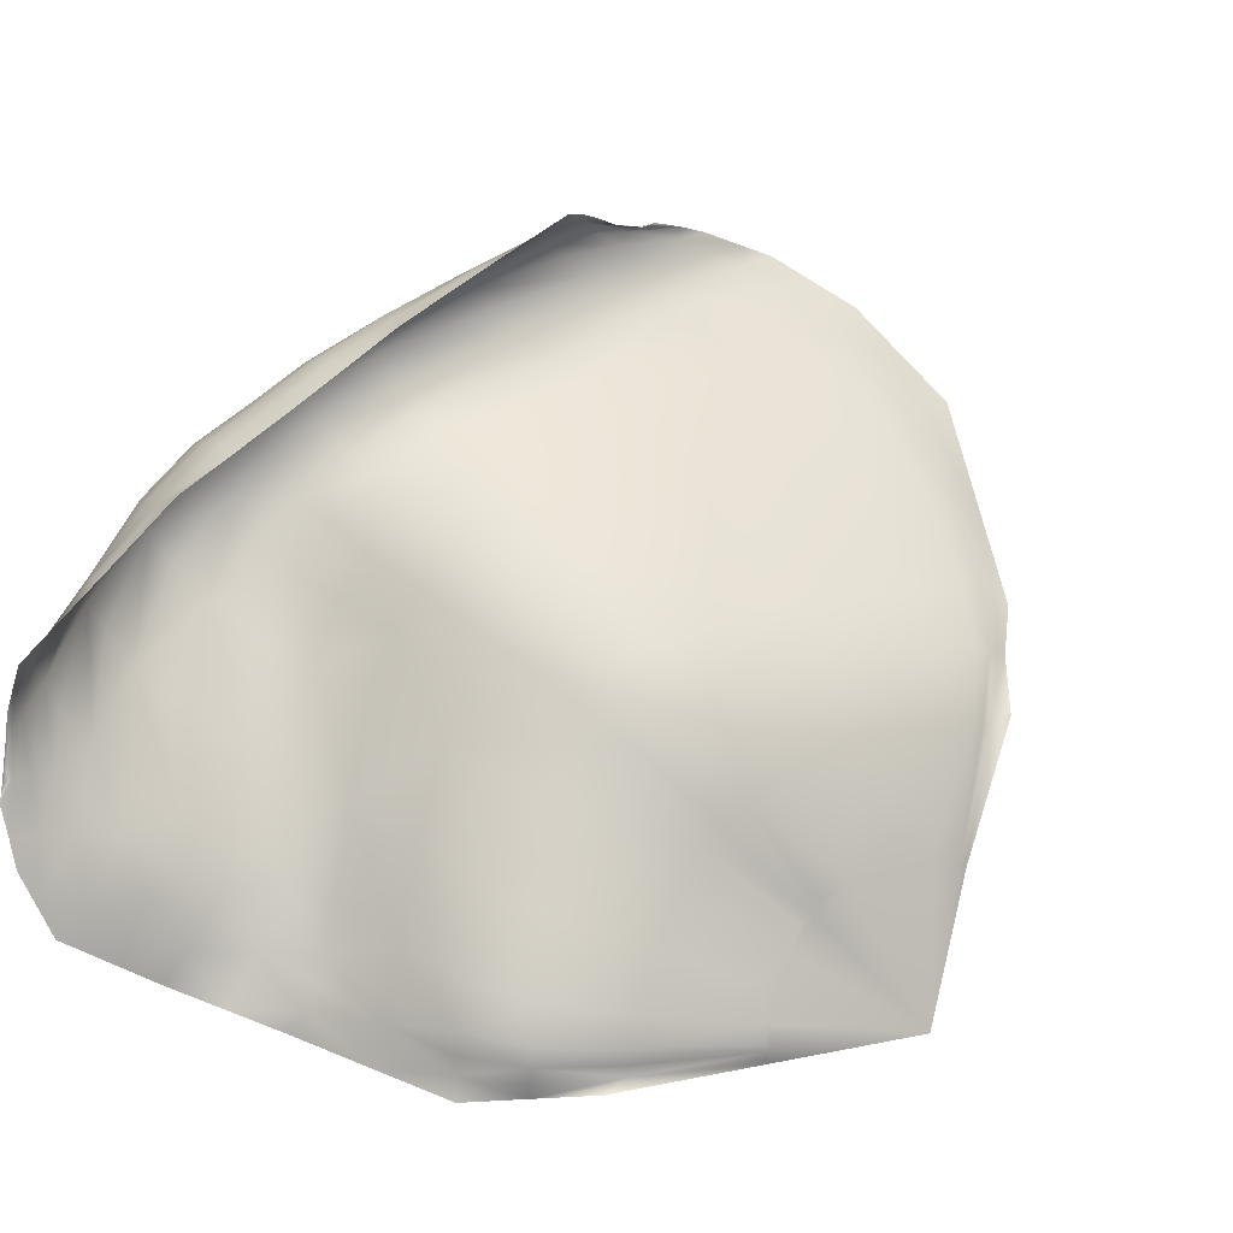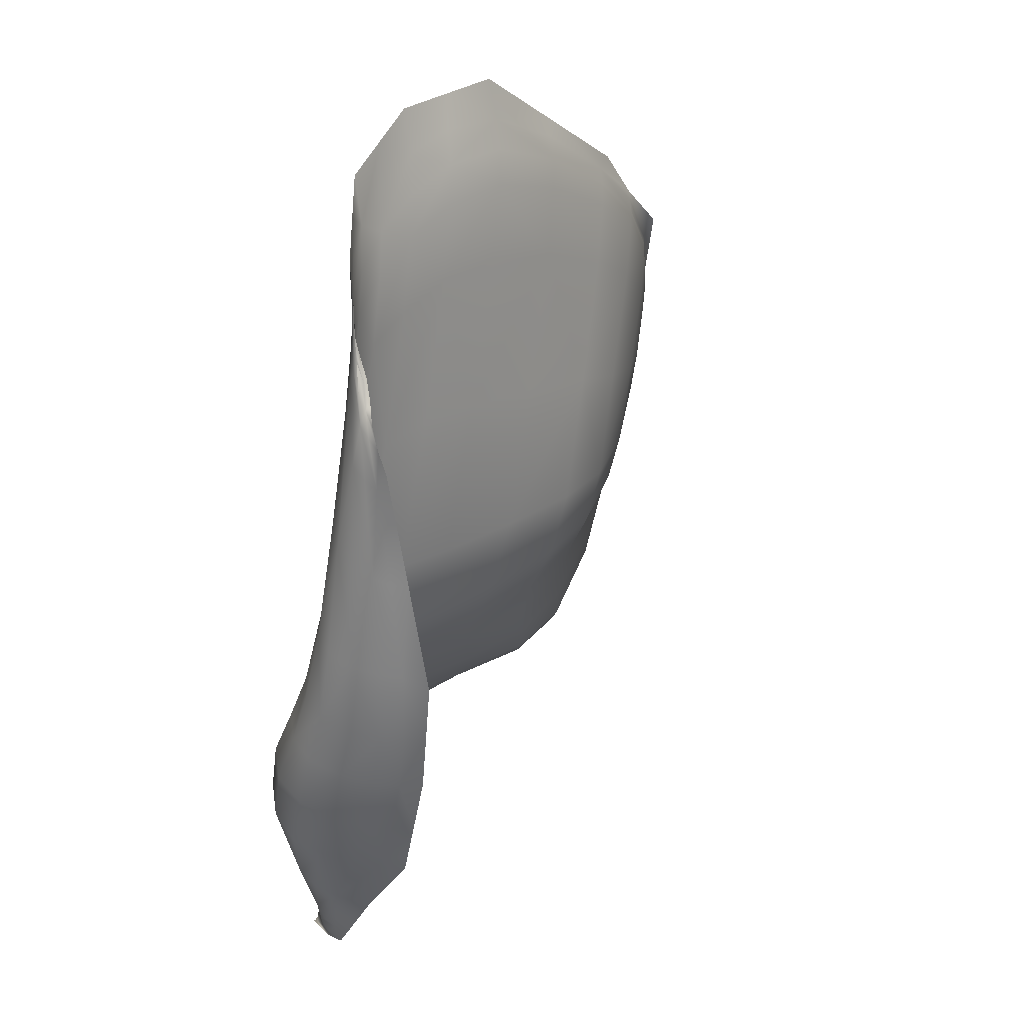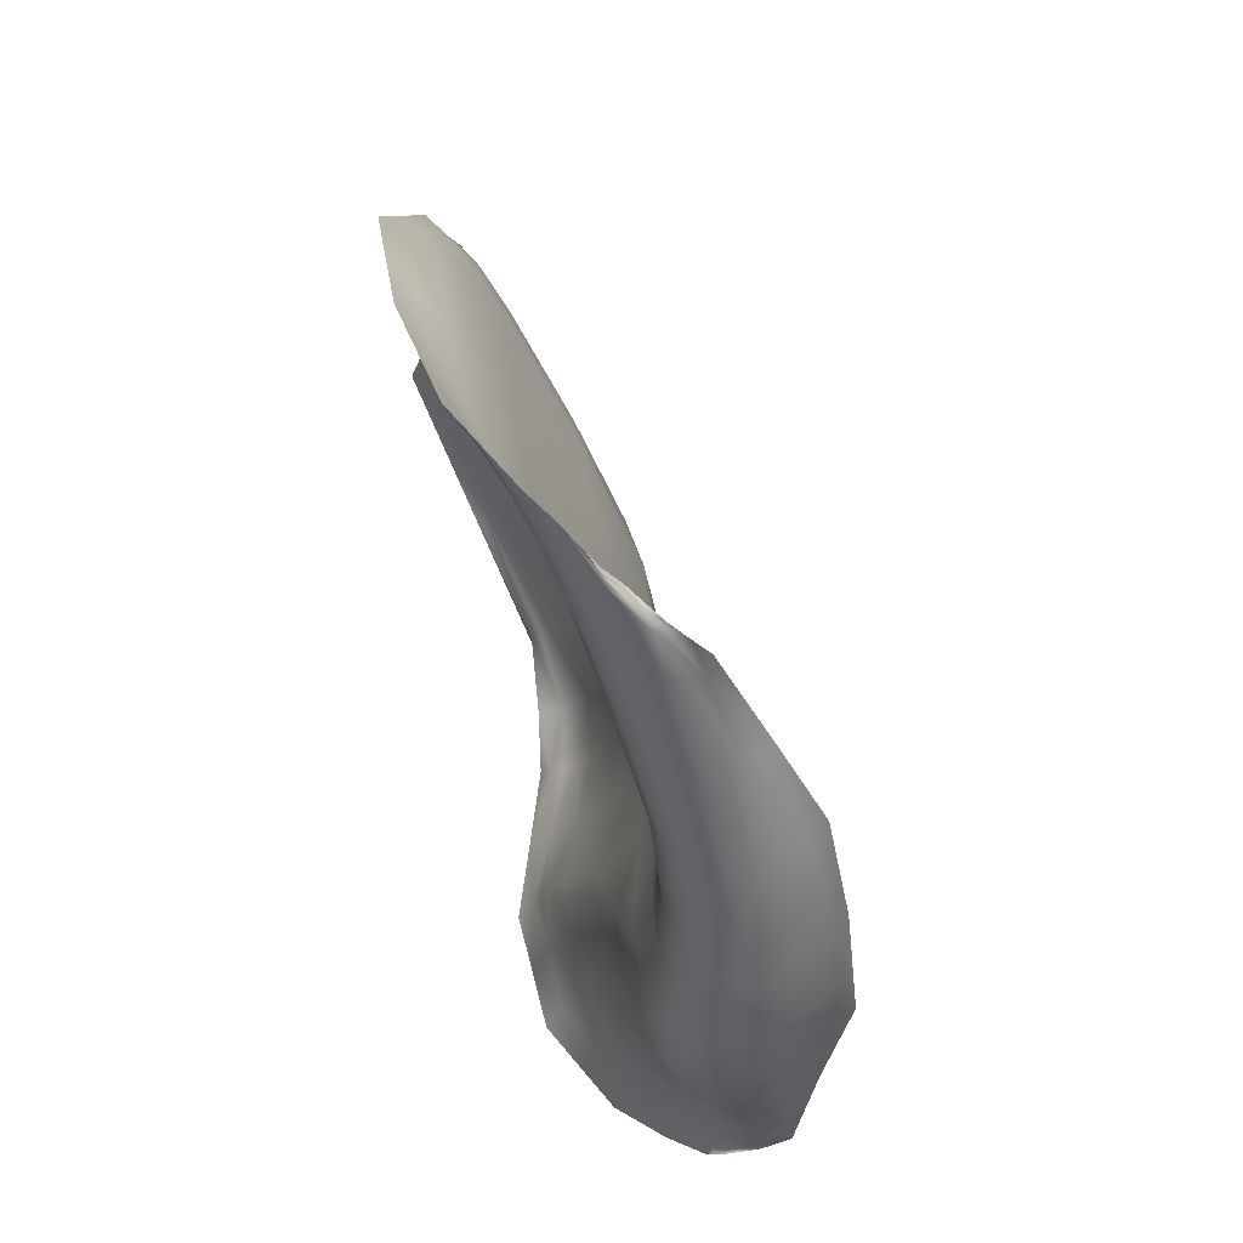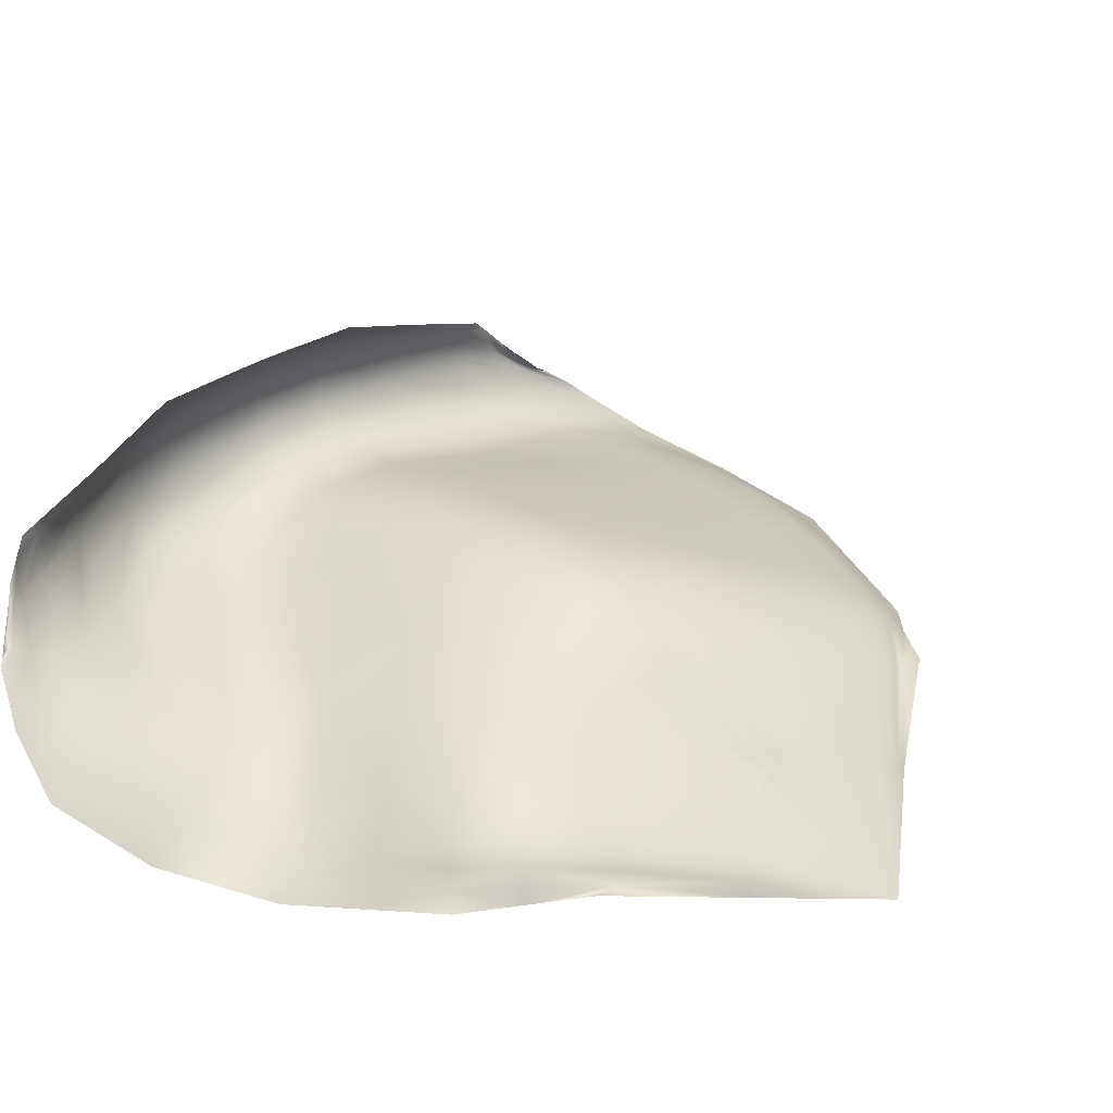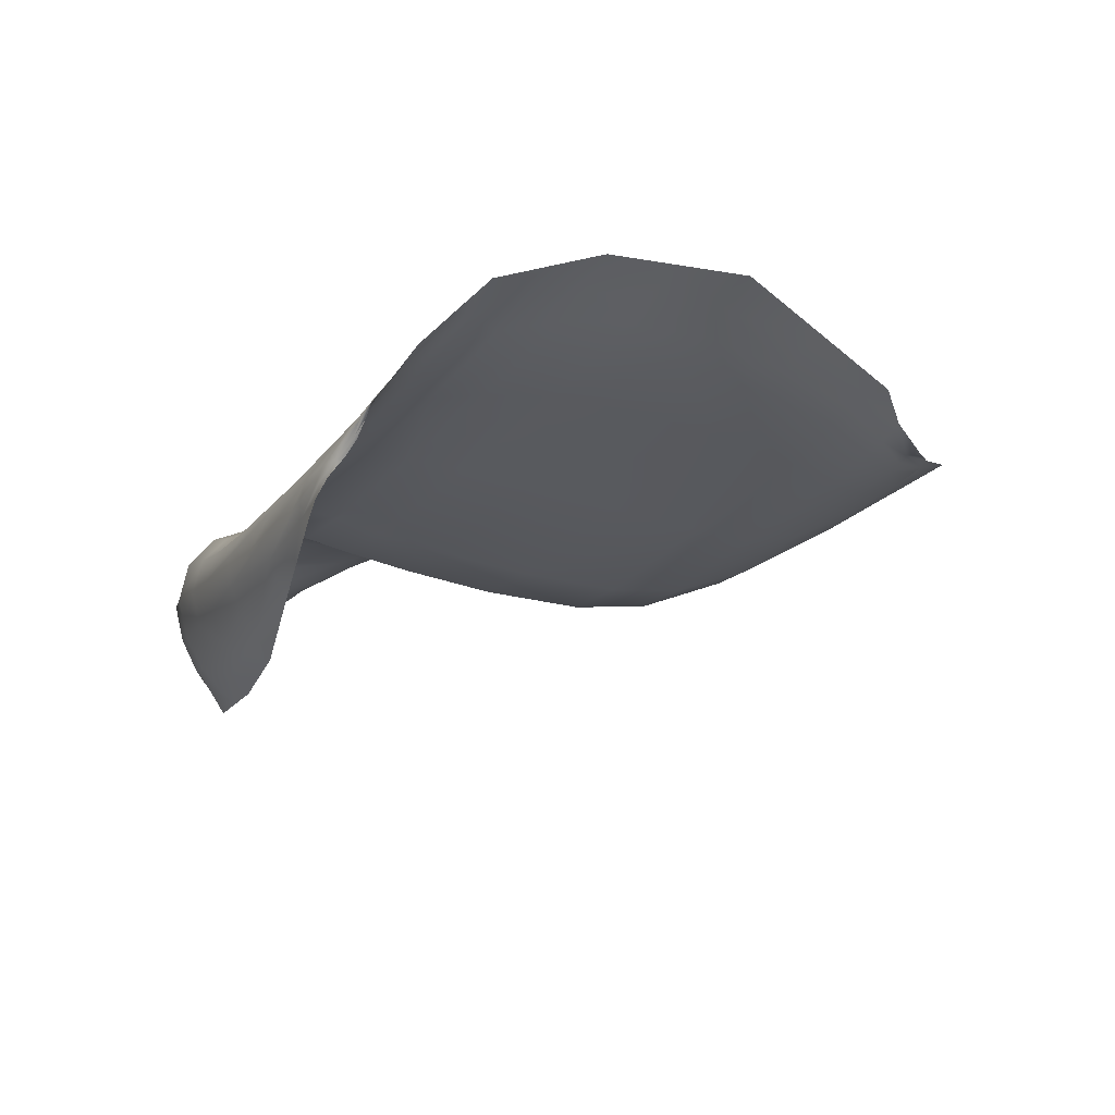
<metadata>
{"format":"obj","ext":"obj","renderer":"f3d","projection":"perspective","resolution":1024,"background":"white","views":[{"elev":66.2,"azim":-152.4,"up":"+Y"},{"elev":53.8,"azim":136.0,"up":"+Z"},{"elev":60.1,"azim":85.2,"up":"+Z"},{"elev":34.2,"azim":-158.8,"up":"+Y"},{"elev":79.2,"azim":-173.0,"up":"+Z"}]}
</metadata>
<code>
g
v -0.2817 -0.08637 -0.07355
v 0.1952 0.06349 -0.2092
v 0.0714 0.01721 0.249
v 0.1431 0.1316 0.008421
v 0.08911 -0.03164 -0.2549
v 0.1269 0.02807 0.0002985
v 0.08889 -0.002467 -0.1771
v -0.0811 -0.02303 -0.24
v -0.06287 0.00875 -0.1878
v -0.07213 -0.008563 -0.2211
v -0.1478 -0.02055 -0.2012
v -0.1523 -0.01727 -0.1821
v -0.1453 -0.005306 -0.1597
v 0.08185 -0.01559 -0.2195
v 0.01814 -0.04408 -0.2447
v 0.0165 -0.0294 -0.2169
v 0.02615 -0.01467 -0.1782
v -0.04579 0.04431 -0.03622
v -0.04335 0.03181 -0.09001
v -0.1332 0.007611 -0.0896
v -0.1365 0.01516 -0.05158
v 0.128 0.01076 -0.06909
v 0.05911 0.0168 -0.07718
v 0.06158 0.03608 -0.01466
v 0.2022 0.1041 -0.1704
v 0.1678 0.03573 -0.2502
v 0.1874 0.05893 -0.1694
v 0.1711 0.04254 -0.2124
v 0.1402 0.006284 -0.2667
v 0.1347 0.01678 -0.2231
v 0.146 0.02456 -0.1764
v 0.1999 0.08687 -0.1907
v 0.1877 0.05702 -0.2278
v 0.1915 0.06752 -0.1998
v 0.2013 0.08818 -0.1621
v 0.1859 0.07419 0.01807
v 0.2074 0.07356 -0.05759
v 0.1892 0.0313 -0.06207
v 0.1695 0.03627 0.01217
v 0.1677 0.1377 -0.06382
v 0.1892 0.1121 -0.06252
v 0.1669 0.1122 0.01417
v -0.04979 -0.07964 0.3147
v 0.008502 -0.02102 0.2252
v -0.1664 -0.02506 0.136
v -0.07381 0.0413 0.02221
v -0.1552 0.01357 -0.01119
v -0.2154 -0.02809 0.06513
v 0.09582 0.02887 0.08029
v 0.03233 0.03807 0.0602
v -0.07033 -0.02628 0.208
v -0.215 -0.06588 0.1703
v -0.1962 -0.05202 0.1679
v -0.2351 -0.04529 0.08485
v -0.2456 -0.0477 0.1012
v -0.02802 -0.05127 0.2778
v -0.1081 -0.05868 0.2559
v -0.1254 -0.08637 0.2849
v 0.09489 0.05792 0.2173
v 0.0942 0.02146 0.2124
v 0.1541 0.06306 0.0972
v 0.1344 0.03375 0.09131
v 0.06188 -0.008376 0.2178
v 0.1228 0.1187 0.08286
v 0.1417 0.0957 0.09485
v 0.102 0.0465 0.2072
v 0.04225 -0.02687 0.2904
v 0.06365 -0.004122 0.2553
v 0.02892 -0.03295 0.269
v 0.006917 -0.06033 0.3126
v 0.08566 0.03673 0.2346
v 0.08032 0.01986 0.2434
v 0.06473 0.0009212 0.2669
v 0.07394 0.01734 0.2472
v 0.0774 0.02627 0.2412
v 0.06749 0.007856 0.2572
v 0.07054 0.007904 0.2554
v 0.08224 0.02752 0.238
v 0.167 0.1267 -0.02479
v 0.1553 0.1346 -0.02772
v 0.1553 0.1232 0.01147
v 0.1789 0.1154 -0.02184
v 0.1788 0.1238 -0.06513
v 0.1029 0.0211 -0.03564
v 0.1321 0.01818 -0.03057
v 0.09936 0.03118 -0.006341
v 0.06437 0.02724 -0.04192
v 0.09733 0.01135 -0.07247
v 0.0527 -0.02114 -0.2027
v 0.08151 -0.009663 -0.2038
v 0.05994 -0.01298 -0.1762
v 0.01856 -0.02418 -0.2032
v 0.05207 -0.02667 -0.2173
v -0.1059 0.001163 -0.2016
v -0.06876 -0.0007005 -0.2111
v -0.1011 0.009071 -0.1805
v -0.1494 -0.01139 -0.1761
v -0.1095 -0.006231 -0.2098
v -0.1111 -0.01388 -0.2163
v -0.1145 -0.02174 -0.2206
v -0.07413 -0.01687 -0.2291
v -0.1537 -0.02291 -0.1871
v -0.2113 -0.04905 -0.1377
v -0.2147 -0.05354 -0.1374
v -0.2114 -0.04647 -0.1341
v -0.2082 -0.04228 -0.1322
v -0.2049 -0.03832 -0.1228
v 0.05363 -0.03222 -0.2339
v 0.05362 -0.03786 -0.2498
v 0.08421 -0.0218 -0.2371
v 0.01594 -0.0347 -0.2311
v -0.02811 -0.02699 -0.2317
v -0.03146 -0.03352 -0.2424
v -0.02716 -0.01986 -0.2208
v -0.02438 -0.01318 -0.2088
v -0.01728 -0.002965 -0.1843
v -0.08427 0.03295 -0.06332
v -0.08897 0.03728 -0.04392
v -0.1324 0.01236 -0.067
v -0.08555 0.02678 -0.09163
v -0.04148 0.03877 -0.05841
v -0.09066 0.01891 -0.1374
v -0.05169 0.02169 -0.1402
v -0.1357 0.003148 -0.1267
v -0.1911 -0.02819 -0.1081
v -0.1977 -0.03104 -0.08392
v -0.1965 -0.02767 -0.07011
v -0.2015 -0.02799 -0.06148
v 0.08065 0.002579 -0.1269
v 0.1105 0.008277 -0.1272
v 0.04388 0.003678 -0.1299
v -0.002525 0.0144 -0.1351
v 0.009234 0.02713 -0.08401
v 0.01353 0.03622 -0.05018
v 0.009568 0.04284 -0.02534
v 0.1999 0.08616 -0.1837
v 0.2007 0.09679 -0.1805
v 0.201 0.09808 -0.1595
v 0.1962 0.07536 -0.1872
v 0.1966 0.07705 -0.1953
v 0.1585 0.03413 -0.2013
v 0.1764 0.04796 -0.1968
v 0.1693 0.04108 -0.173
v 0.1365 0.02055 -0.2051
v 0.1548 0.02981 -0.2186
v 0.1535 0.02538 -0.2381
v 0.154 0.02099 -0.2584
v 0.168 0.0379 -0.2302
v 0.1354 0.01144 -0.2427
v 0.1122 -0.005455 -0.2412
v 0.1147 -0.01268 -0.2608
v 0.1101 0.0004649 -0.2225
v 0.1106 0.005436 -0.2053
v 0.1183 0.009757 -0.1773
v 0.1936 0.06806 -0.207
v 0.1914 0.0603 -0.2185
v 0.1974 0.07481 -0.2003
v 0.1882 0.06079 -0.2136
v 0.1793 0.04999 -0.2224
v 0.1776 0.04612 -0.2388
v 0.1829 0.05528 -0.2059
v 0.1883 0.06167 -0.1919
v 0.1973 0.07438 -0.1649
v 0.1969 0.05173 -0.01849
v 0.1826 0.05342 0.01609
v 0.1832 0.03259 -0.02039
v 0.2029 0.05068 -0.05857
v 0.1991 0.07475 -0.01676
v 0.1931 0.05212 -0.118
v 0.2032 0.06987 -0.1147
v 0.175 0.03376 -0.1249
v 0.1496 0.02286 -0.1299
v 0.1638 0.02013 -0.06697
v 0.1606 0.02095 -0.02691
v 0.1506 0.02832 0.005793
v 0.1918 0.1114 -0.114
v 0.1855 0.119 -0.1168
v 0.1981 0.1007 -0.1136
v 0.2035 0.08619 -0.1113
v 0.2003 0.0943 -0.05908
v 0.1913 0.09715 -0.01906
v 0.1782 0.09436 0.01636
v -0.07475 -0.06934 0.288
v -0.08758 -0.08305 0.2998
v -0.1172 -0.07093 0.2667
v -0.06512 -0.05653 0.274
v -0.03955 -0.06419 0.2946
v 0.01793 0.005195 0.1514
v 0.05092 0.004566 0.1555
v -0.02819 -0.02527 0.2223
v -0.01888 0.007946 0.1369
v 0.06893 0.03316 0.07276
v -0.1503 0.008352 0.0579
v -0.1134 0.03449 0.006649
v -0.119 0.009975 0.08157
v -0.1931 -0.02262 0.1044
v -0.1822 -0.003814 0.03098
v -0.09452 0.04142 -0.02362
v -0.0523 0.04904 -0.0129
v -0.1406 0.01868 -0.03546
v -0.201 -0.0238 -0.05163
v -0.21 -0.02706 -0.03645
v -0.2169 -0.0292 -0.004661
v -0.2432 -0.04969 0.005598
v 0.09259 0.03843 0.02502
v 0.1182 0.03423 0.0327
v 0.05557 0.0436 0.0147
v 0.004054 0.04863 0.001642
v -0.01947 0.04149 0.04242
v -0.06831 0.009184 0.113
v -0.1201 -0.02634 0.1759
v -0.2231 -0.05105 0.135
v -0.2268 -0.0555 0.1367
v -0.2383 -0.04935 0.08811
v -0.2188 -0.04532 0.1307
v -0.2015 -0.05948 0.1735
v -0.212 -0.03848 0.1257
v -0.1878 -0.04325 0.1608
v -0.2299 -0.03989 0.08119
v -0.253 -0.0576 0.01398
v -0.2565 -0.06132 0.01368
v -0.2582 -0.06335 0.01592
v -0.2602 -0.06574 0.01478
v -0.05262 -0.04397 0.2577
v -0.01515 -0.03941 0.2599
v -0.09578 -0.04622 0.2424
v -0.1432 -0.04597 0.2068
v -0.1546 -0.05691 0.2161
v -0.1611 -0.06714 0.225
v -0.1702 -0.07613 0.2276
v 0.1166 0.08175 0.1509
v 0.1091 0.08874 0.1501
v 0.1006 0.05531 0.2046
v 0.1219 0.07207 0.1536
v 0.1322 0.1058 0.09247
v 0.1135 0.02689 0.1581
v 0.08079 0.006245 0.2152
v 0.09738 0.01461 0.1582
v 0.1483 0.04706 0.09553
v 0.1239 0.04277 0.1571
v 0.1695 0.05417 0.05018
v 0.1723 0.0714 0.05267
v 0.157 0.04004 0.04589
v 0.1391 0.03227 0.03814
v 0.1159 0.02689 0.08619
v 0.07347 0.004848 0.1597
v 0.0378 -0.01597 0.2238
v 0.1447 0.118 0.04824
v 0.1329 0.1252 0.04562
v 0.1559 0.1076 0.05074
v 0.1665 0.09086 0.05204
v 0.1503 0.08013 0.09599
v 0.1264 0.05883 0.1542
v 0.1008 0.03488 0.2095
v 0.03566 -0.03198 0.2819
v 0.02456 -0.04368 0.3016
v 0.0166 -0.04526 0.2894
v 0.04831 -0.01967 0.262
v 0.05166 -0.01607 0.2726
v 0.06015 -0.009593 0.2448
v 0.07531 0.006288 0.2401
v 0.04126 -0.0228 0.25
v 0.01594 -0.03199 0.2572
v 0.003501 -0.04339 0.2753
v -0.008046 -0.05599 0.2939
v -0.02144 -0.07 0.3136
v 0.09047 0.03868 0.2291
v 0.0917 0.04811 0.2265
v 0.08937 0.03041 0.2326
v 0.08409 0.01877 0.2362
v 0.07421 0.008986 0.2499
v 0.06279 -0.003216 0.2652
v 0.05374 -0.01178 0.2785
g Petels
f 78 74 75 71
f 83 79 80 40
f 88 84 85 22
f 93 89 90 14
f 98 94 95 10
f 102 99 100 11
f 105 103 104 1
f 97 106 107 13
f 111 108 109 15
f 101 112 113 8
f 92 115 116 17
f 121 117 118 18
f 124 122 96 13
f 126 125 107 1
f 119 127 128 21
f 91 129 130 7
f 131 132 133 23
f 87 134 135 24
f 140 136 137 32
f 145 141 142 28
f 149 146 147 29
f 110 150 151 5
f 144 153 154 31
f 158 155 156 33
f 148 159 160 26
f 139 162 163 35
f 168 164 165 36
f 171 169 143 31
f 173 172 130 22
f 166 174 175 39
f 138 176 177 25
f 178 179 180 41
f 82 181 182 42
f 187 183 184 43
f 192 188 189 49
f 197 193 194 47
f 200 198 118 21
f 202 201 128 1
f 204 203 202 1
f 207 205 86 24
f 199 208 135 18
f 191 210 211 51
f 216 212 213 52
f 219 217 196 48
f 221 220 204 1
f 214 222 223 55
f 226 224 190 51
f 228 227 218 53
f 185 229 230 58
f 235 231 232 64
f 240 236 237 60
f 243 241 165 39
f 245 244 206 49
f 238 246 247 63
f 81 248 249 4
f 250 251 252 65
f 234 253 254 66
f 259 255 256 67
f 262 260 237 63
f 264 263 225 56
f 257 265 266 70
f 233 267 268 59
f 269 270 271 72
f 77 272 273 73
f 75 74 76 3
f 76 74 77 73
f 77 74 78 72
f 80 79 81 4
f 81 79 82 42
f 82 79 83 41
f 85 84 86 6
f 86 84 87 24
f 87 84 88 23
f 90 89 91 7
f 91 89 92 17
f 92 89 93 16
f 95 94 96 9
f 96 94 97 13
f 97 94 98 12
f 100 99 101 8
f 101 99 98 10
f 98 99 102 12
f 104 103 102 11
f 102 103 105 12
f 107 106 105 1
f 105 106 97 12
f 109 108 110 5
f 110 108 93 14
f 93 108 111 16
f 113 112 111 15
f 111 112 114 16
f 114 112 101 10
f 116 115 95 9
f 95 115 114 10
f 114 115 92 16
f 118 117 119 21
f 119 117 120 20
f 120 117 121 19
f 96 122 123 9
f 123 122 120 19
f 120 122 124 20
f 107 125 124 13
f 124 125 126 20
f 128 127 126 1
f 126 127 119 20
f 130 129 88 22
f 88 129 131 23
f 131 129 91 17
f 133 132 123 19
f 123 132 116 9
f 116 132 131 17
f 135 134 121 18
f 121 134 133 19
f 133 134 87 23
f 137 136 138 25
f 138 136 139 35
f 139 136 140 34
f 142 141 143 27
f 143 141 144 31
f 144 141 145 30
f 147 146 148 26
f 148 146 145 28
f 145 146 149 30
f 151 150 149 29
f 149 150 152 30
f 152 150 110 14
f 154 153 90 7
f 90 153 152 14
f 152 153 144 30
f 156 155 157 2
f 157 155 140 32
f 140 155 158 34
f 160 159 158 33
f 158 159 161 34
f 161 159 148 28
f 163 162 142 27
f 142 162 161 28
f 161 162 139 34
f 165 164 166 39
f 166 164 167 38
f 167 164 168 37
f 143 169 170 27
f 170 169 167 37
f 167 169 171 38
f 130 172 154 7
f 154 172 171 31
f 171 172 173 38
f 175 174 85 6
f 85 174 173 22
f 173 174 166 38
f 177 176 83 40
f 83 176 178 41
f 178 176 138 35
f 180 179 170 37
f 170 179 163 27
f 163 179 178 35
f 182 181 168 36
f 168 181 180 37
f 180 181 82 41
f 184 183 185 58
f 185 183 186 57
f 186 183 187 56
f 189 188 190 44
f 190 188 191 51
f 191 188 192 50
f 194 193 195 46
f 195 193 196 45
f 196 193 197 48
f 118 198 199 18
f 199 198 194 46
f 194 198 200 47
f 128 201 200 21
f 200 201 202 47
f 202 203 197 47
f 197 203 204 48
f 86 205 206 6
f 206 205 192 49
f 192 205 207 50
f 135 208 207 24
f 207 208 209 50
f 209 208 199 46
f 211 210 195 45
f 195 210 209 46
f 209 210 191 50
f 213 212 214 55
f 214 212 215 54
f 215 212 216 53
f 196 217 218 45
f 218 217 215 53
f 215 217 219 54
f 204 220 219 48
f 219 220 221 54
f 223 222 221 1
f 221 222 214 54
f 190 224 225 44
f 225 224 186 56
f 186 224 226 57
f 218 227 211 45
f 211 227 226 51
f 226 227 228 57
f 230 229 216 52
f 216 229 228 53
f 228 229 185 57
f 232 231 233 59
f 233 231 234 66
f 234 231 235 65
f 237 236 238 63
f 238 236 239 62
f 239 236 240 61
f 165 241 242 36
f 242 241 239 61
f 239 241 243 62
f 206 244 175 6
f 175 244 243 39
f 243 244 245 62
f 247 246 189 44
f 189 246 245 49
f 245 246 238 62
f 249 248 235 64
f 235 248 250 65
f 250 248 81 42
f 252 251 242 61
f 242 251 182 36
f 182 251 250 42
f 254 253 240 60
f 240 253 252 61
f 252 253 234 65
f 256 255 257 70
f 257 255 258 69
f 258 255 259 68
f 237 260 261 60
f 261 260 258 68
f 258 260 262 69
f 225 263 247 44
f 247 263 262 63
f 262 263 264 69
f 266 265 187 43
f 187 265 264 56
f 264 265 257 69
f 268 267 78 71
f 78 267 269 72
f 269 267 233 66
f 271 270 261 68
f 261 270 254 60
f 254 270 269 66
f 273 272 259 67
f 259 272 271 68
f 271 272 77 72

</code>
